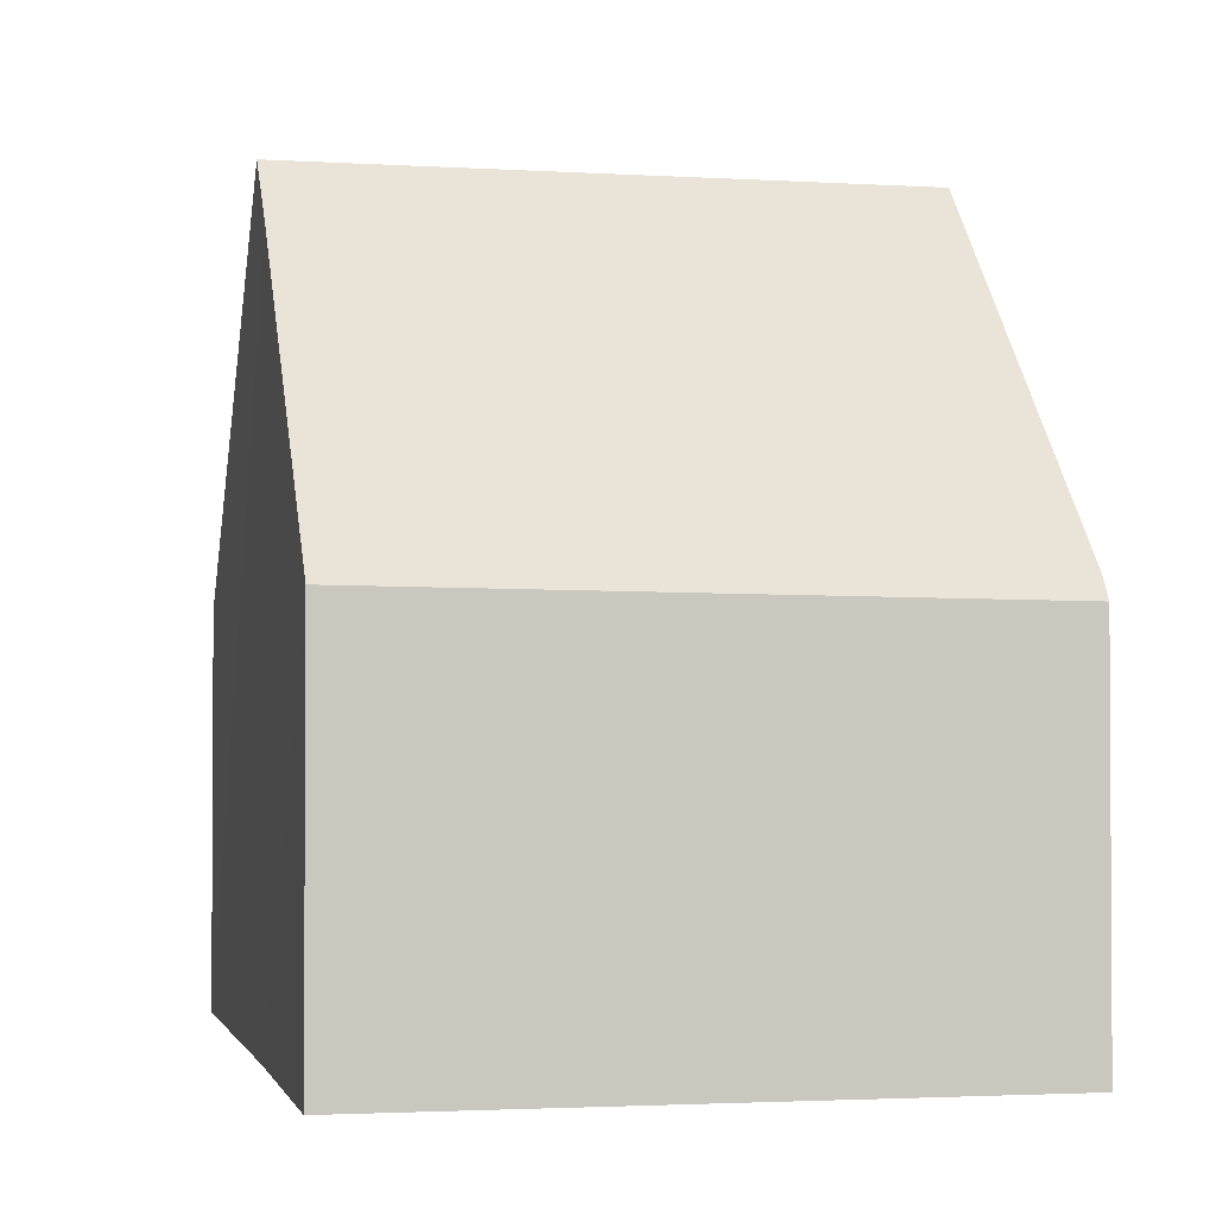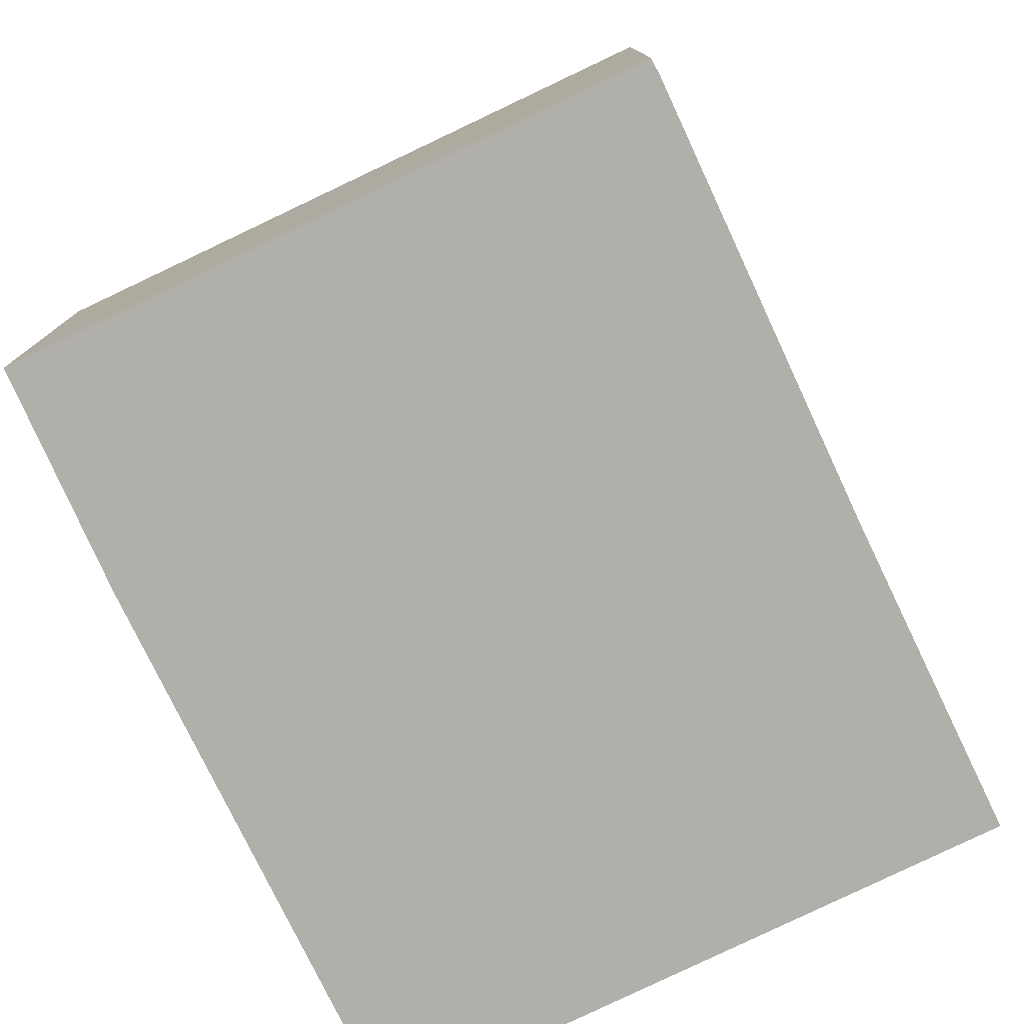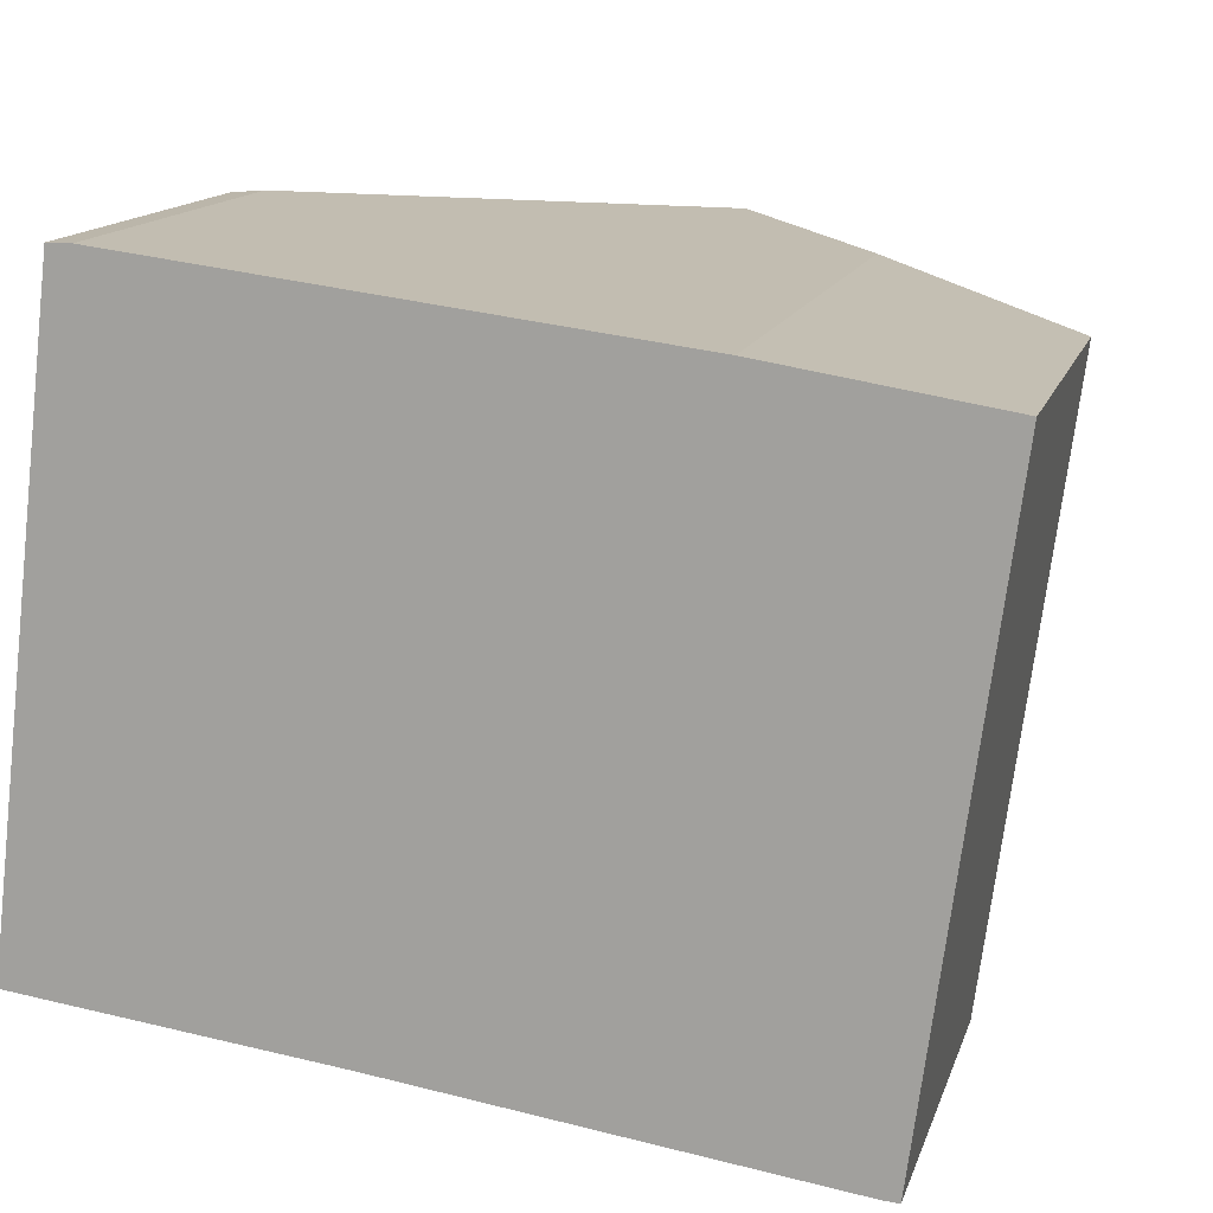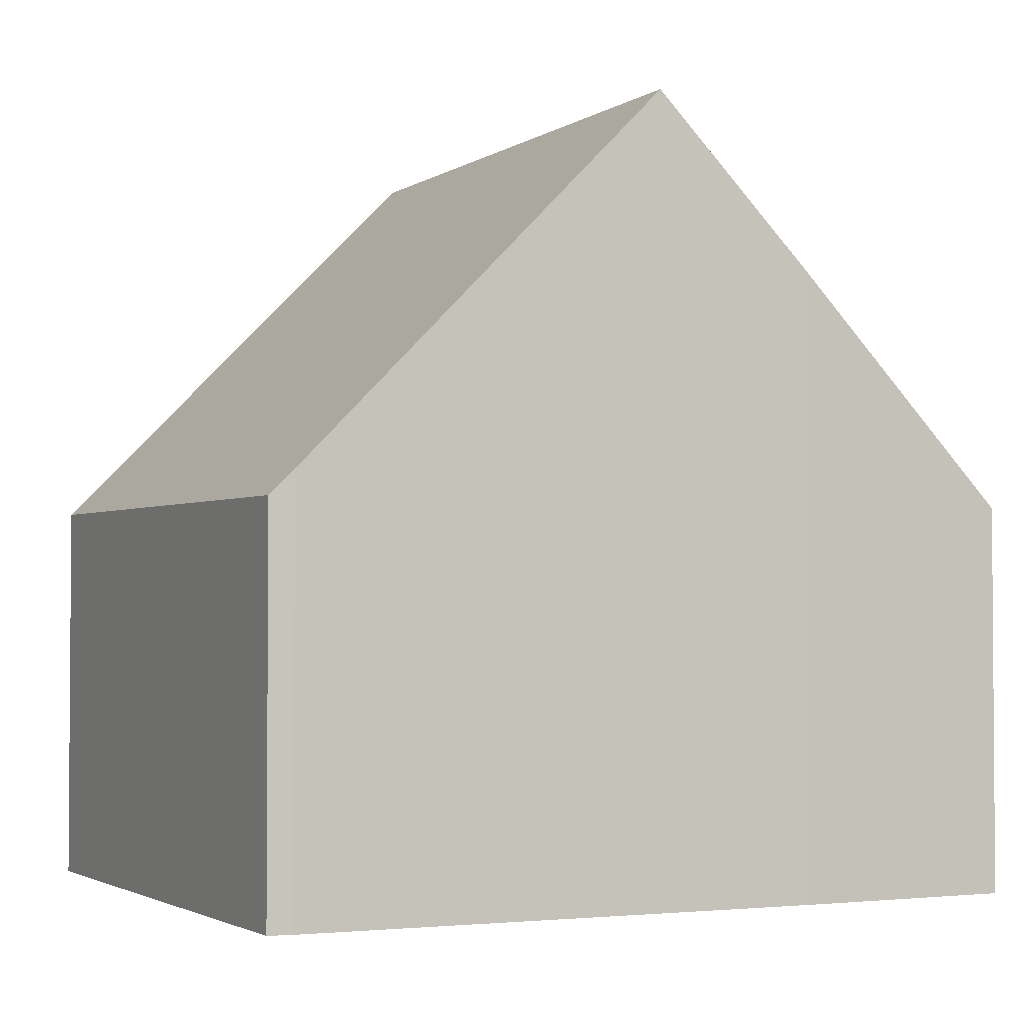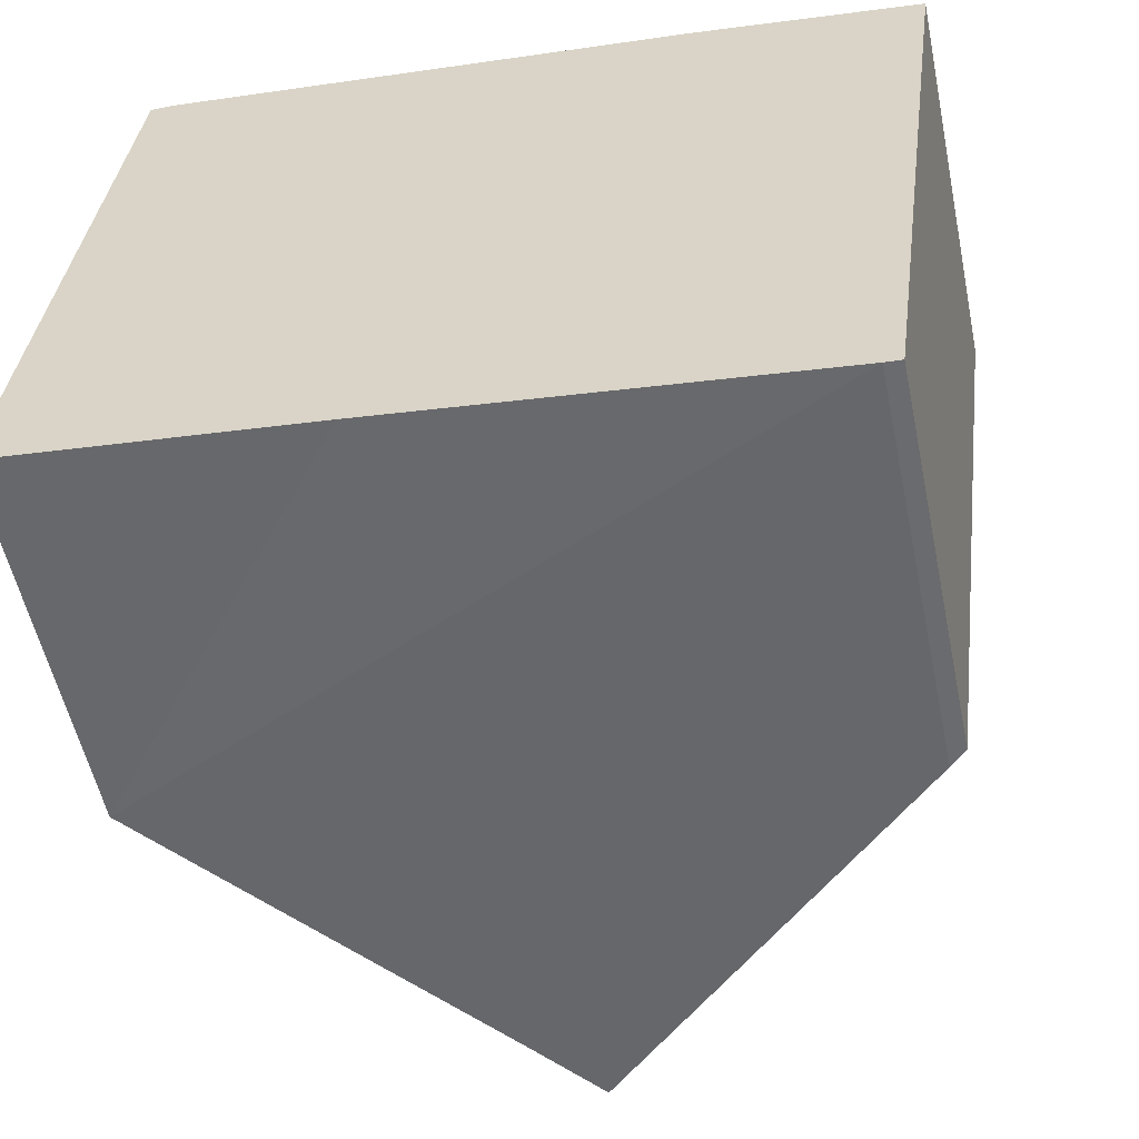
<metadata>
{"format":"obj","ext":"obj","renderer":"f3d","projection":"perspective","resolution":1024,"background":"white","views":[{"elev":-2.0,"azim":-95.1,"up":"+Y"},{"elev":-78.0,"azim":122.9,"up":"+Y"},{"elev":14.1,"azim":14.9,"up":"+Z"},{"elev":-2.6,"azim":-18.8,"up":"+Y"},{"elev":-54.9,"azim":11.8,"up":"+Z"}]}
</metadata>
<code>
v  8.493 4.589 -1.134
v  9.626 4.397 5.961
v  8.683 4.397 -1.15
v  7.101 6.972 6.361
v  4.326 8.827 -0.553
v  5.273 8.827 6.589
v  0.854 4.346 7.107
v  3.58 8.069 -0.449
v  0 4.434 2.715e-16
v  1.124 4.615 7.108
v  0 0 0
v  0.854 -4.352e-16 7.107
v  1.124 -4.352e-16 7.108
v  7.101 -3.895e-16 6.361
v  5.273 -4.035e-16 6.589
v  9.626 -3.65e-16 5.961
v  8.683 7.042e-17 -1.15
v  8.493 6.944e-17 -1.134
v  4.326 3.386e-17 -0.553
v  3.58 2.749e-17 -0.449
g defaultobject
f 1 2 3
f 2 1 4
f 4 1 5
f 4 5 6
f 7 8 9
f 8 7 5
f 5 7 6
f 6 7 10
f 11 7 9
f 7 11 12
f 7 13 10
f 13 7 12
f 10 4 6
f 4 10 13
f 4 13 14
f 14 13 15
f 14 2 4
f 2 14 16
f 16 3 2
f 3 16 17
f 3 18 1
f 18 3 17
f 18 5 1
f 5 18 8
f 8 18 9
f 9 18 19
f 9 19 20
f 9 20 11
f 14 17 16
f 17 14 18
f 18 14 19
f 19 14 15
f 19 15 13
f 19 13 20
f 20 13 11
f 11 13 12

</code>
